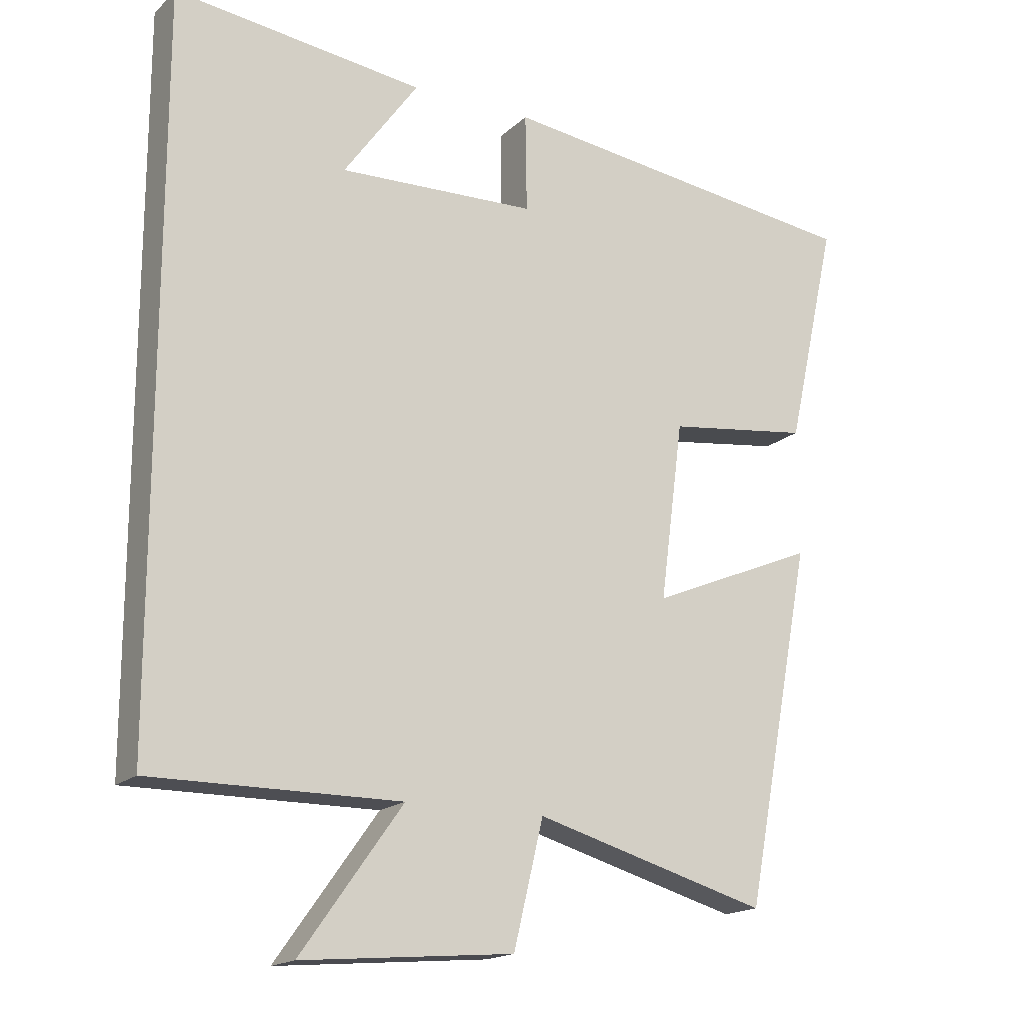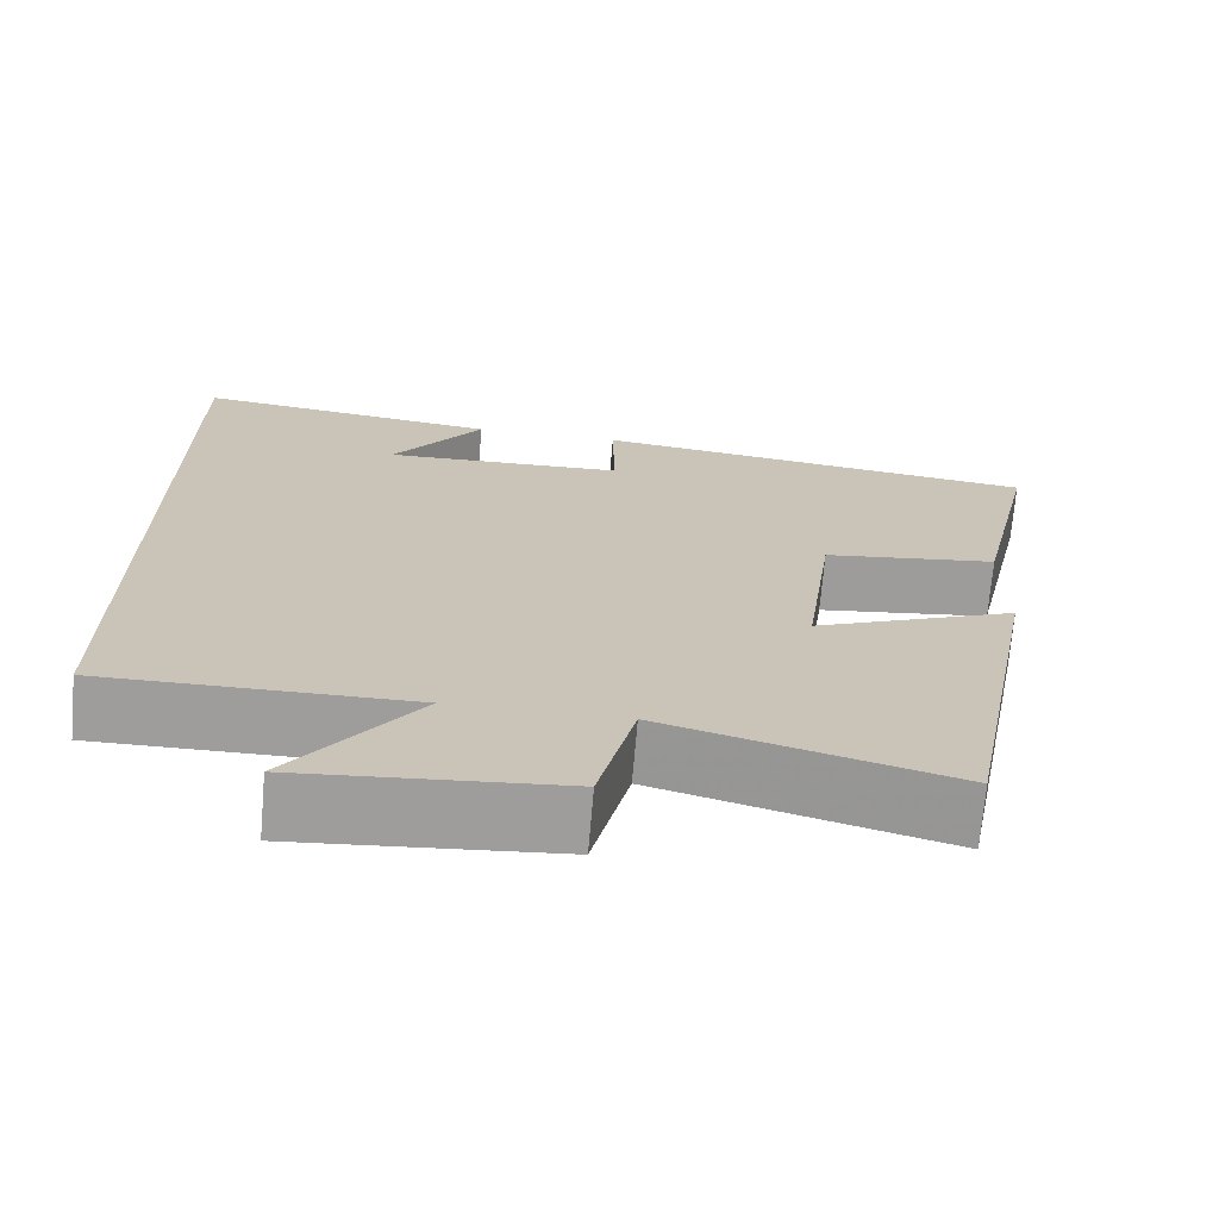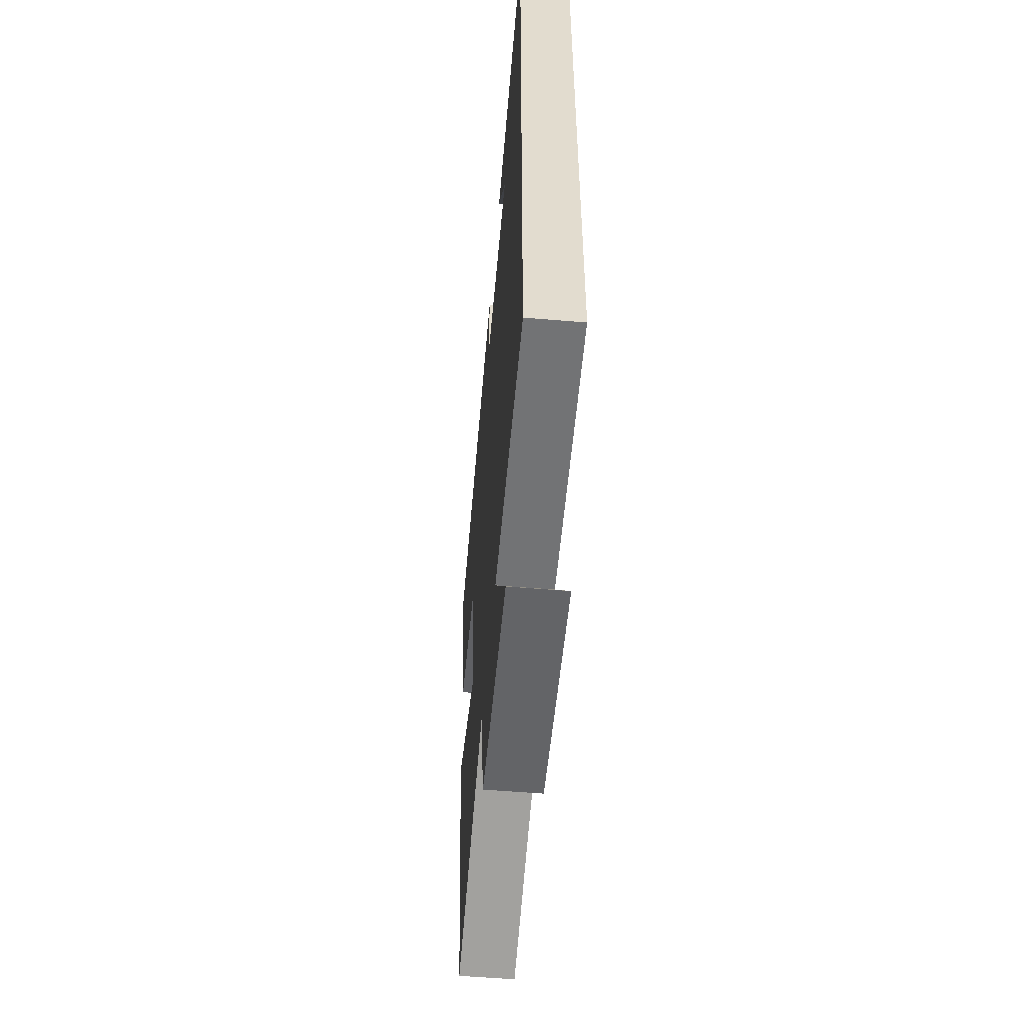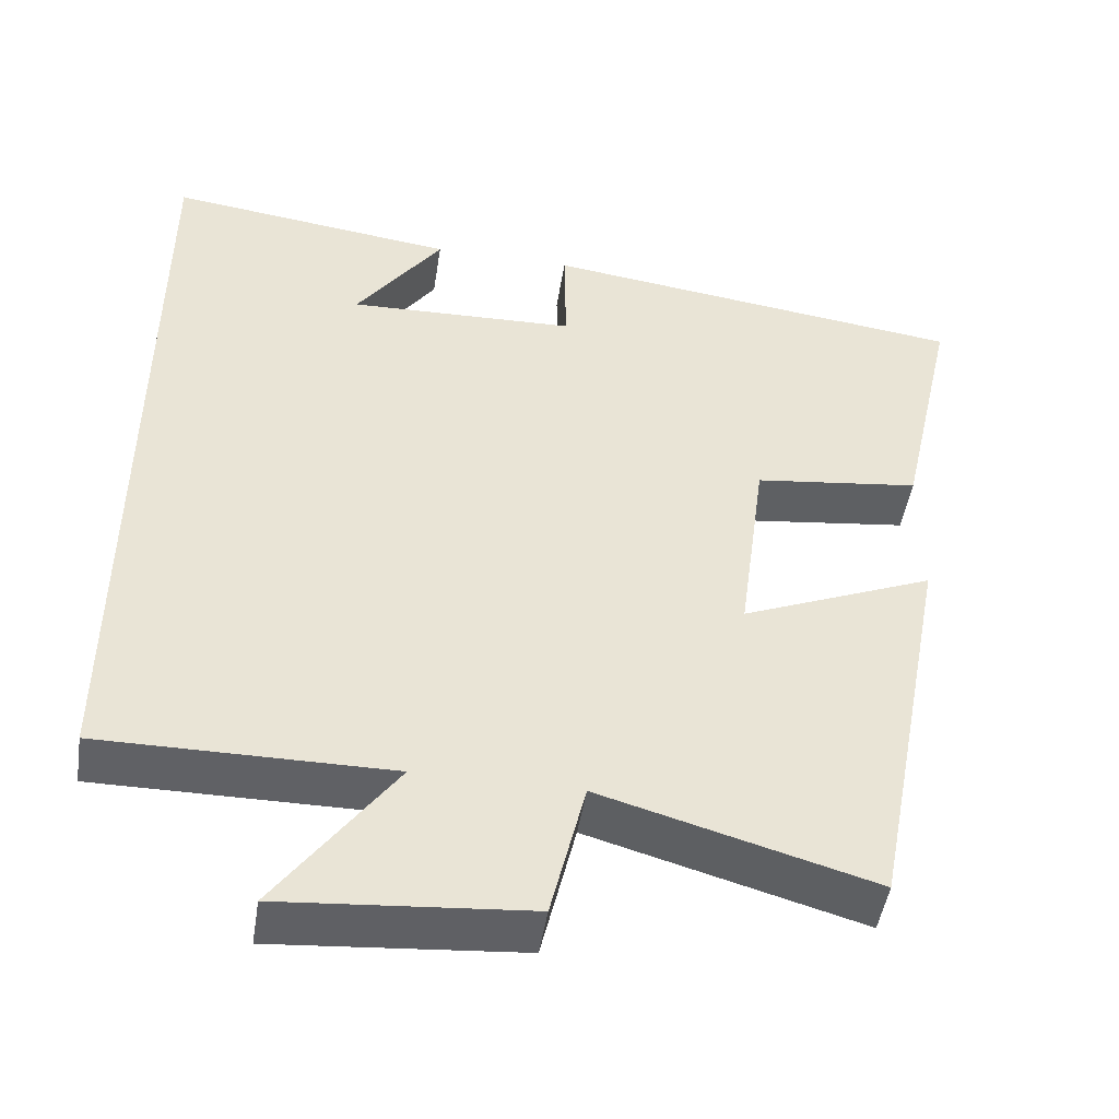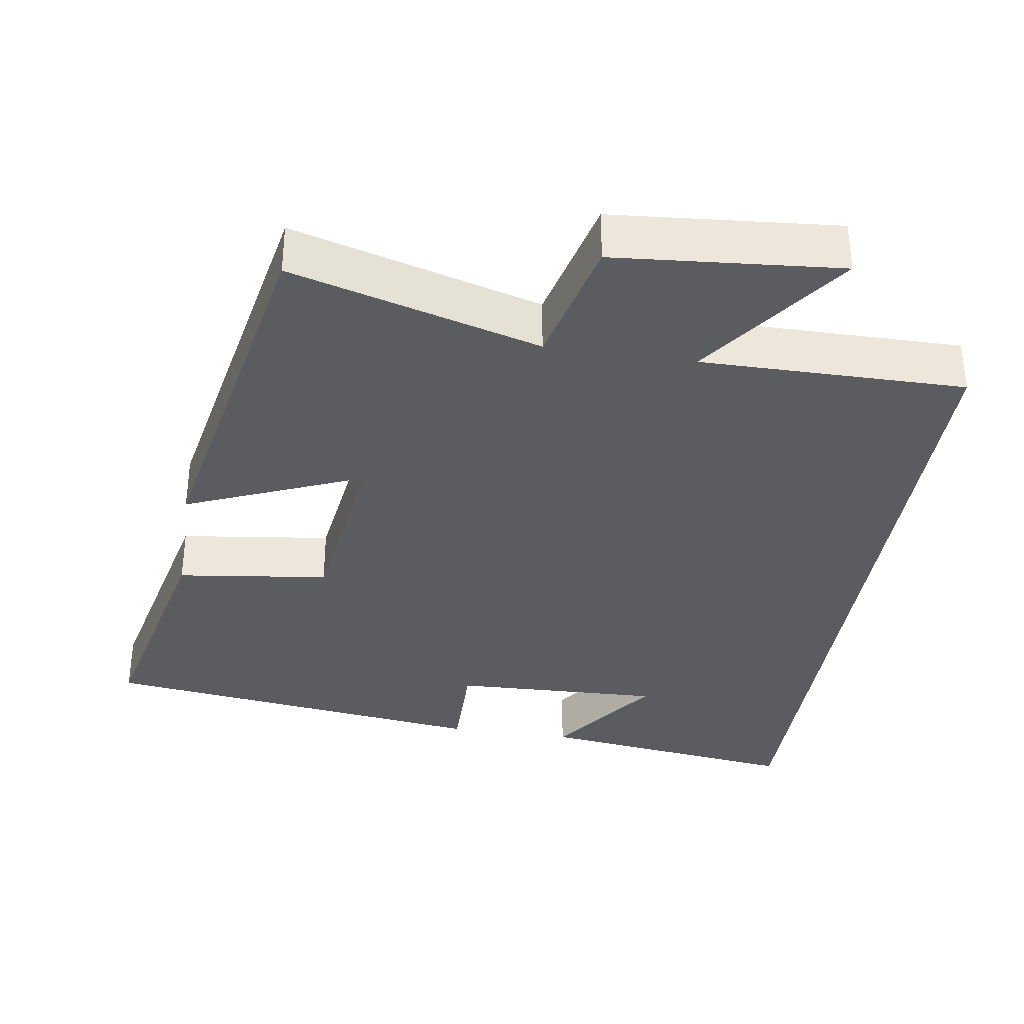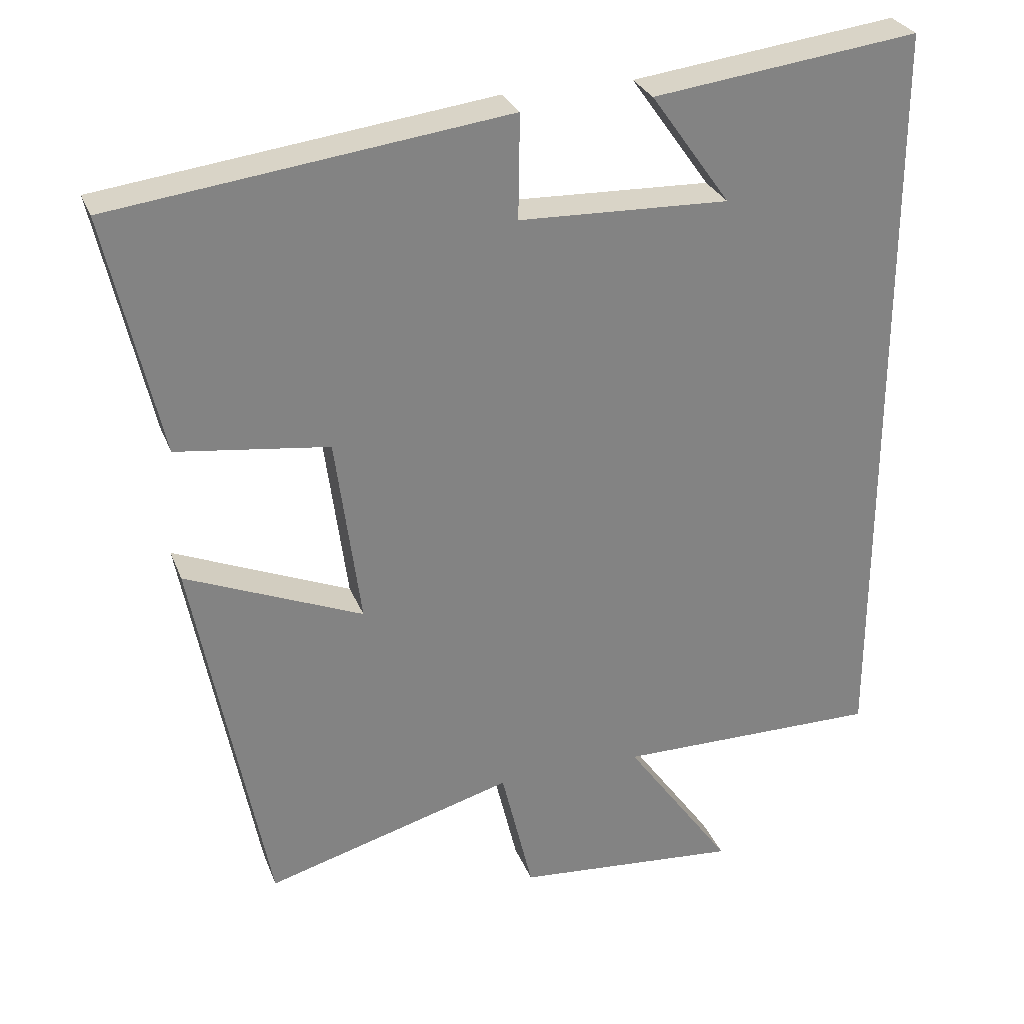
<metadata>
{"format":"obj","ext":"obj","renderer":"f3d","projection":"perspective","resolution":1024,"background":"white","views":[{"elev":-17.4,"azim":-30.5,"up":"+Z"},{"elev":-70.5,"azim":-4.9,"up":"+Z"},{"elev":-56.1,"azim":-95.0,"up":"+Z"},{"elev":-48.0,"azim":-8.9,"up":"+Z"},{"elev":-34.9,"azim":171.2,"up":"+Y"},{"elev":28.8,"azim":161.3,"up":"+Z"}]}
</metadata>
<code>
v -0.5 0.07 0.546
v -0.138 0.07 0.5
v -0.246 0.07 0.348
v 0.04 0.07 0.358
v 0.038 0.07 0.5
v 0.573 0.07 0.432
v 0.5 0.07 0.106
v 0.293 0.07 0.079
v 0.259 0.07 -0.179
v 0.5 0.07 -0.078
v 0.401 0.07 -0.596
v 0.062 0.07 -0.5
v 0.019 0.07 -0.68
v -0.287 0.07 -0.706
v -0.14 0.07 -0.5
v -0.5 0.07 -0.502
v -0.5 0 0.546
v -0.138 0 0.5
v -0.246 0 0.348
v 0.04 0 0.358
v 0.038 0 0.5
v 0.573 0 0.432
v 0.5 0 0.106
v 0.293 0 0.079
v 0.259 0 -0.179
v 0.5 0 -0.078
v 0.401 0 -0.596
v 0.062 0 -0.5
v 0.019 0 -0.68
v -0.287 0 -0.706
v -0.14 0 -0.5
v -0.5 0 -0.502
f 15 16 1
f 12 13 14 15
f 12 15 1
f 9 10 11 12
f 8 9 12
f 6 7 8
f 5 6 8
f 4 5 8
f 3 4 8 12
f 1 2 3
f 1 3 12
f 17 32 31
f 31 30 29 28
f 17 31 28
f 28 27 26 25
f 28 25 24
f 24 23 22
f 24 22 21
f 24 21 20
f 28 24 20 19
f 19 18 17
f 28 19 17
f 1 17 18 2
f 2 18 19 3
f 3 19 20 4
f 4 20 21 5
f 5 21 22 6
f 6 22 23 7
f 7 23 24 8
f 8 24 25 9
f 9 25 26 10
f 10 26 27 11
f 11 27 28 12
f 12 28 29 13
f 13 29 30 14
f 14 30 31 15
f 15 31 32 16
f 16 32 17 1

</code>
